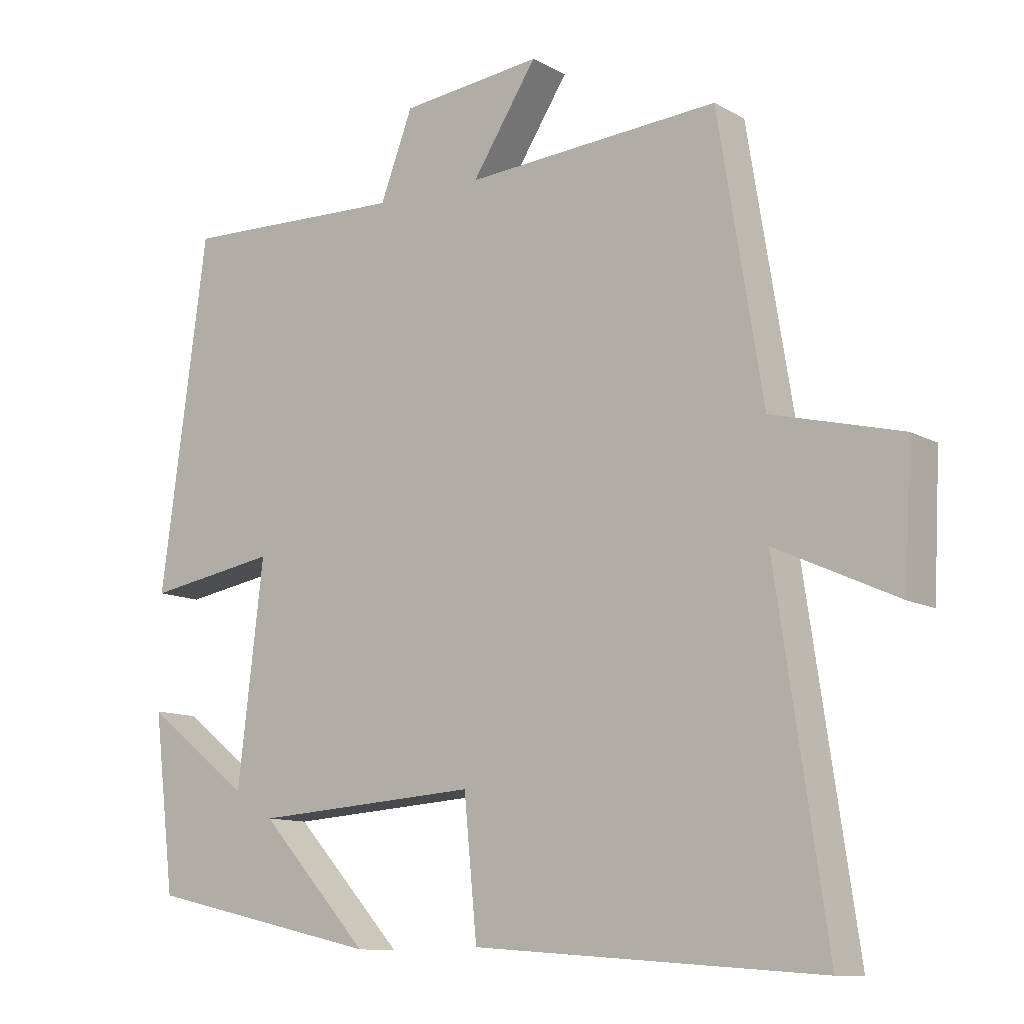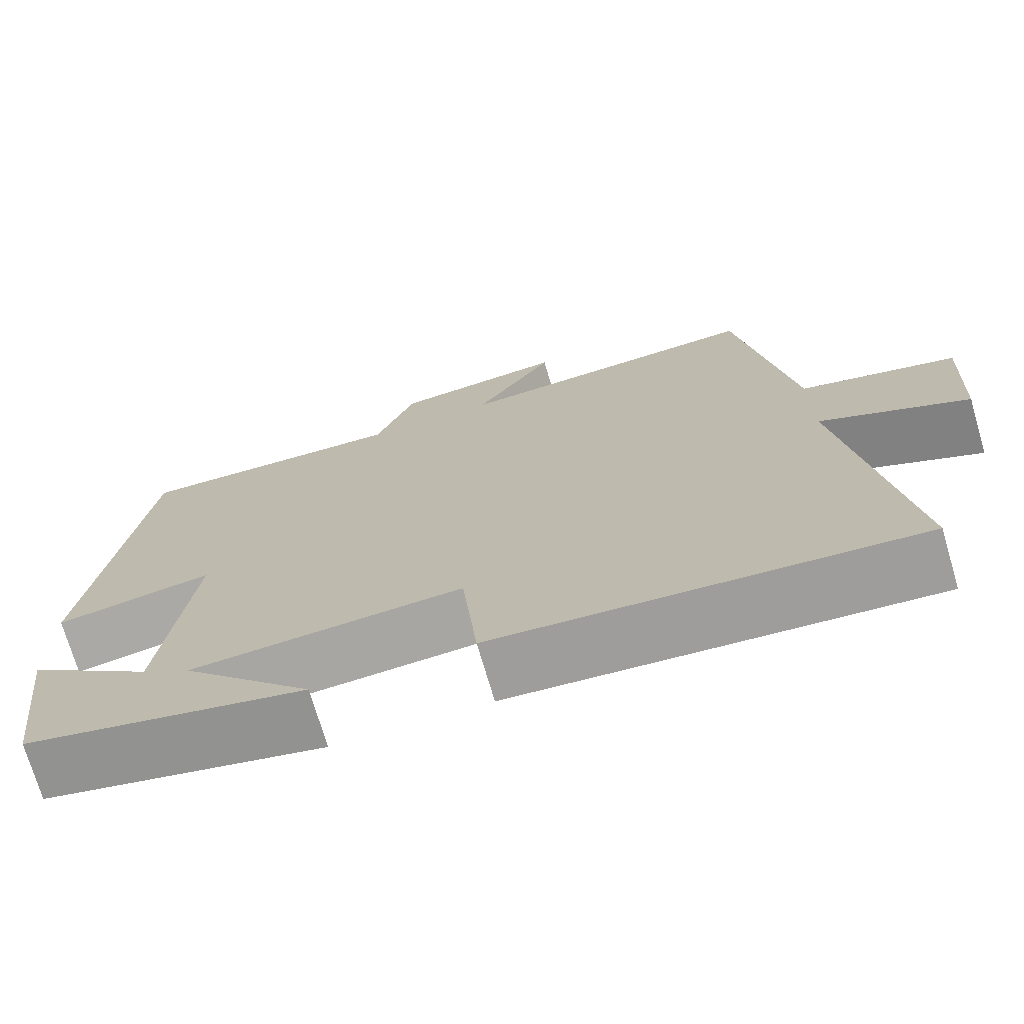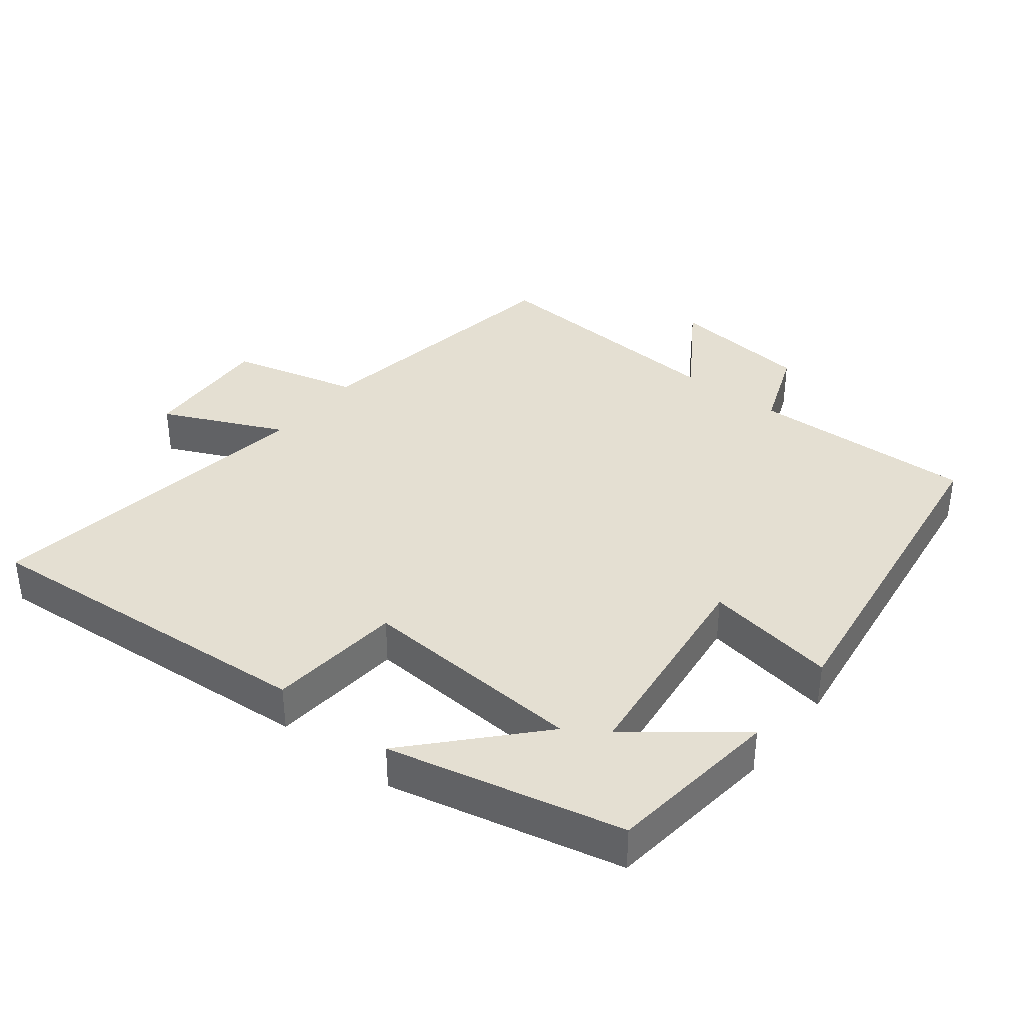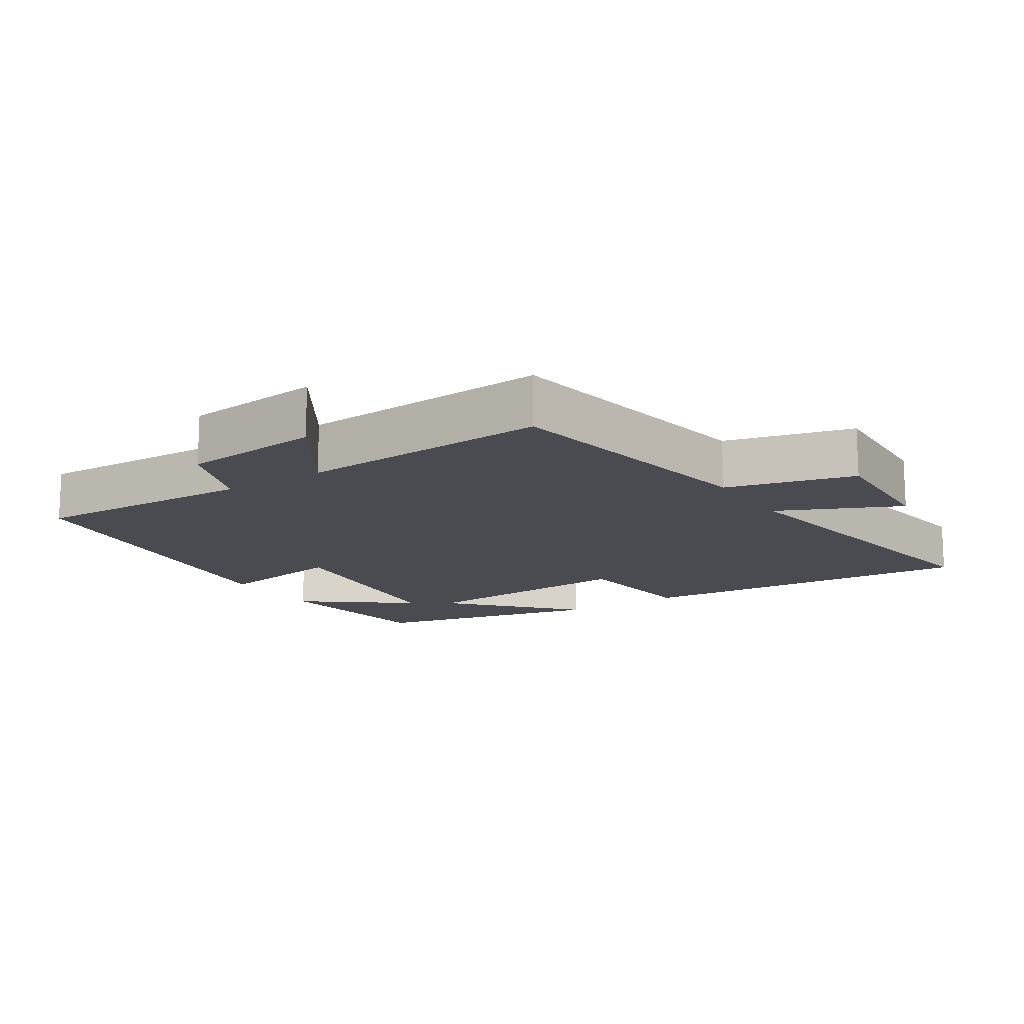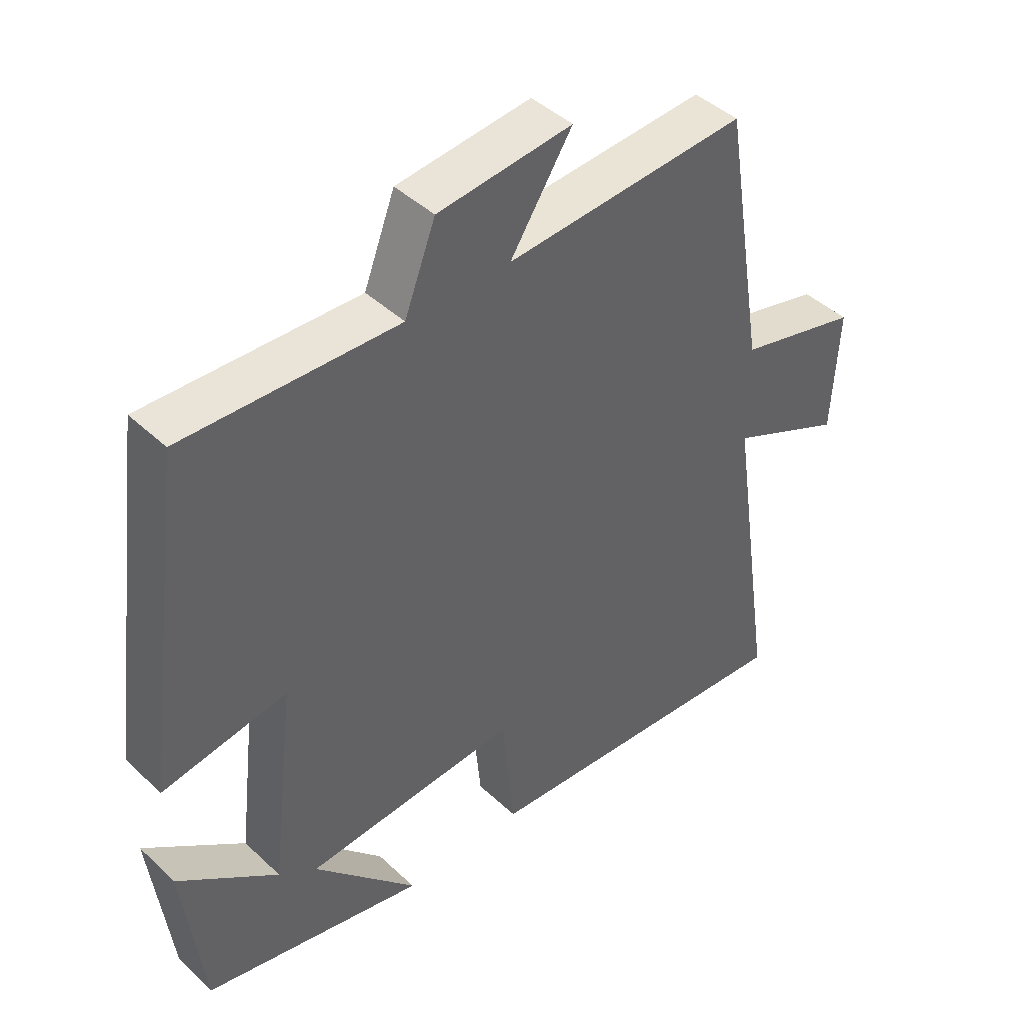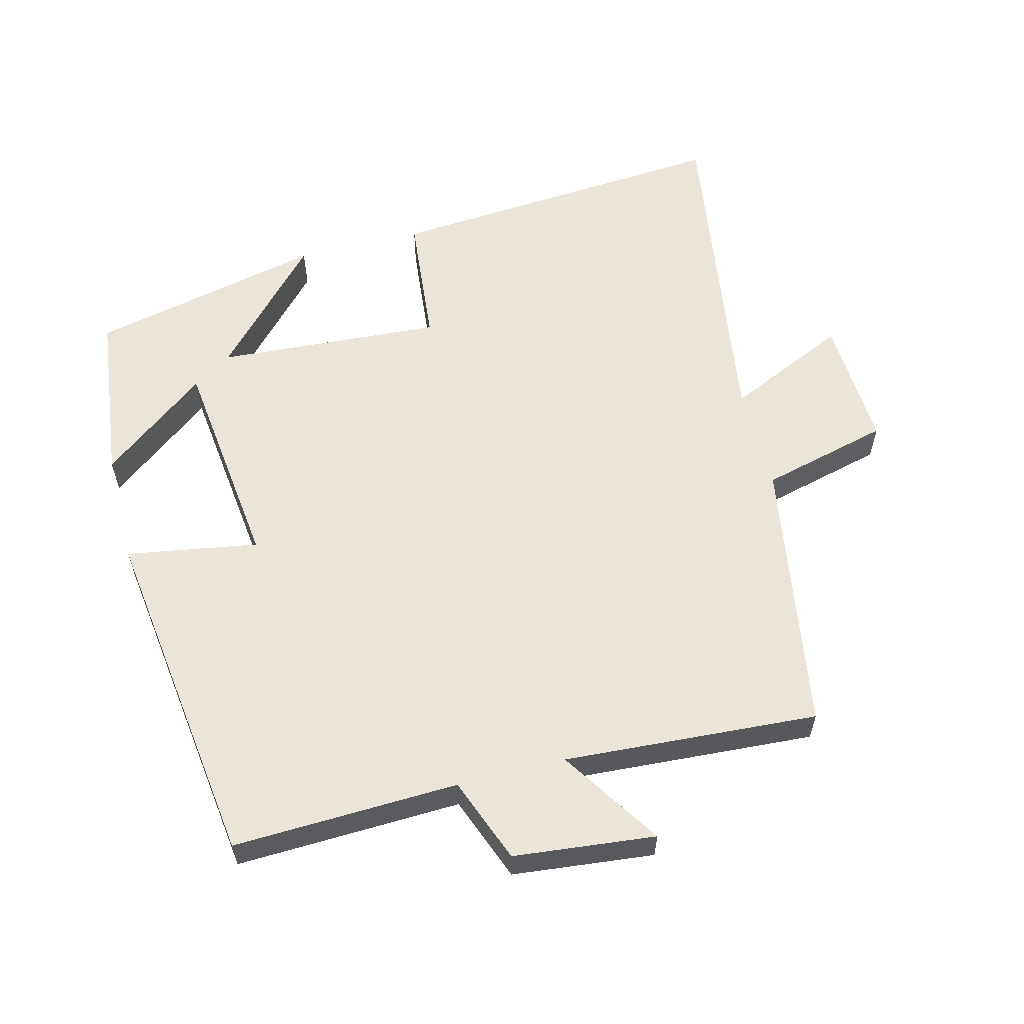
<metadata>
{"format":"obj","ext":"obj","renderer":"f3d","projection":"perspective","resolution":1024,"background":"white","views":[{"elev":-11.2,"azim":37.0,"up":"+Z"},{"elev":-72.6,"azim":16.3,"up":"+Z"},{"elev":37.2,"azim":-141.9,"up":"+Y"},{"elev":-14.5,"azim":33.1,"up":"+Y"},{"elev":43.7,"azim":-42.4,"up":"+Z"},{"elev":58.7,"azim":-14.3,"up":"+Y"}]}
</metadata>
<code>
v -0.469 0.07 -0.422
v -0.5 0.07 -0.166
v -0.345 0.07 -0.286
v -0.307 0.07 0.034
v -0.5 0.07 0.002
v -0.431 0.07 0.512
v -0.1 0.07 0.5
v -0.052 0.07 0.625
v 0.156 0.07 0.647
v 0.06 0.07 0.5
v 0.434 0.07 0.524
v 0.5 0.07 0.119
v 0.689 0.07 0.071
v 0.679 0.07 -0.123
v 0.5 0.07 -0.041
v 0.574 0.07 -0.539
v 0.065 0.07 -0.5
v 0.046 0.07 -0.303
v -0.286 0.07 -0.325
v -0.125 0.07 -0.5
v -0.469 0 -0.422
v -0.5 0 -0.166
v -0.345 0 -0.286
v -0.307 0 0.034
v -0.5 0 0.002
v -0.431 0 0.512
v -0.1 0 0.5
v -0.052 0 0.625
v 0.156 0 0.647
v 0.06 0 0.5
v 0.434 0 0.524
v 0.5 0 0.119
v 0.689 0 0.071
v 0.679 0 -0.123
v 0.5 0 -0.041
v 0.574 0 -0.539
v 0.065 0 -0.5
v 0.046 0 -0.303
v -0.286 0 -0.325
v -0.125 0 -0.5
f 19 20 1
f 15 16 17 18
f 15 18 19
f 12 13 14 15
f 12 15 19
f 11 12 19
f 10 11 19
f 7 8 9 10
f 7 10 19
f 4 5 6 7
f 3 4 7 19
f 1 2 3
f 1 3 19
f 21 40 39
f 38 37 36 35
f 39 38 35
f 35 34 33 32
f 39 35 32
f 39 32 31
f 39 31 30
f 30 29 28 27
f 39 30 27
f 27 26 25 24
f 39 27 24 23
f 23 22 21
f 39 23 21
f 1 21 22 2
f 2 22 23 3
f 3 23 24 4
f 4 24 25 5
f 5 25 26 6
f 6 26 27 7
f 7 27 28 8
f 8 28 29 9
f 9 29 30 10
f 10 30 31 11
f 11 31 32 12
f 12 32 33 13
f 13 33 34 14
f 14 34 35 15
f 15 35 36 16
f 16 36 37 17
f 17 37 38 18
f 18 38 39 19
f 19 39 40 20
f 20 40 21 1

</code>
